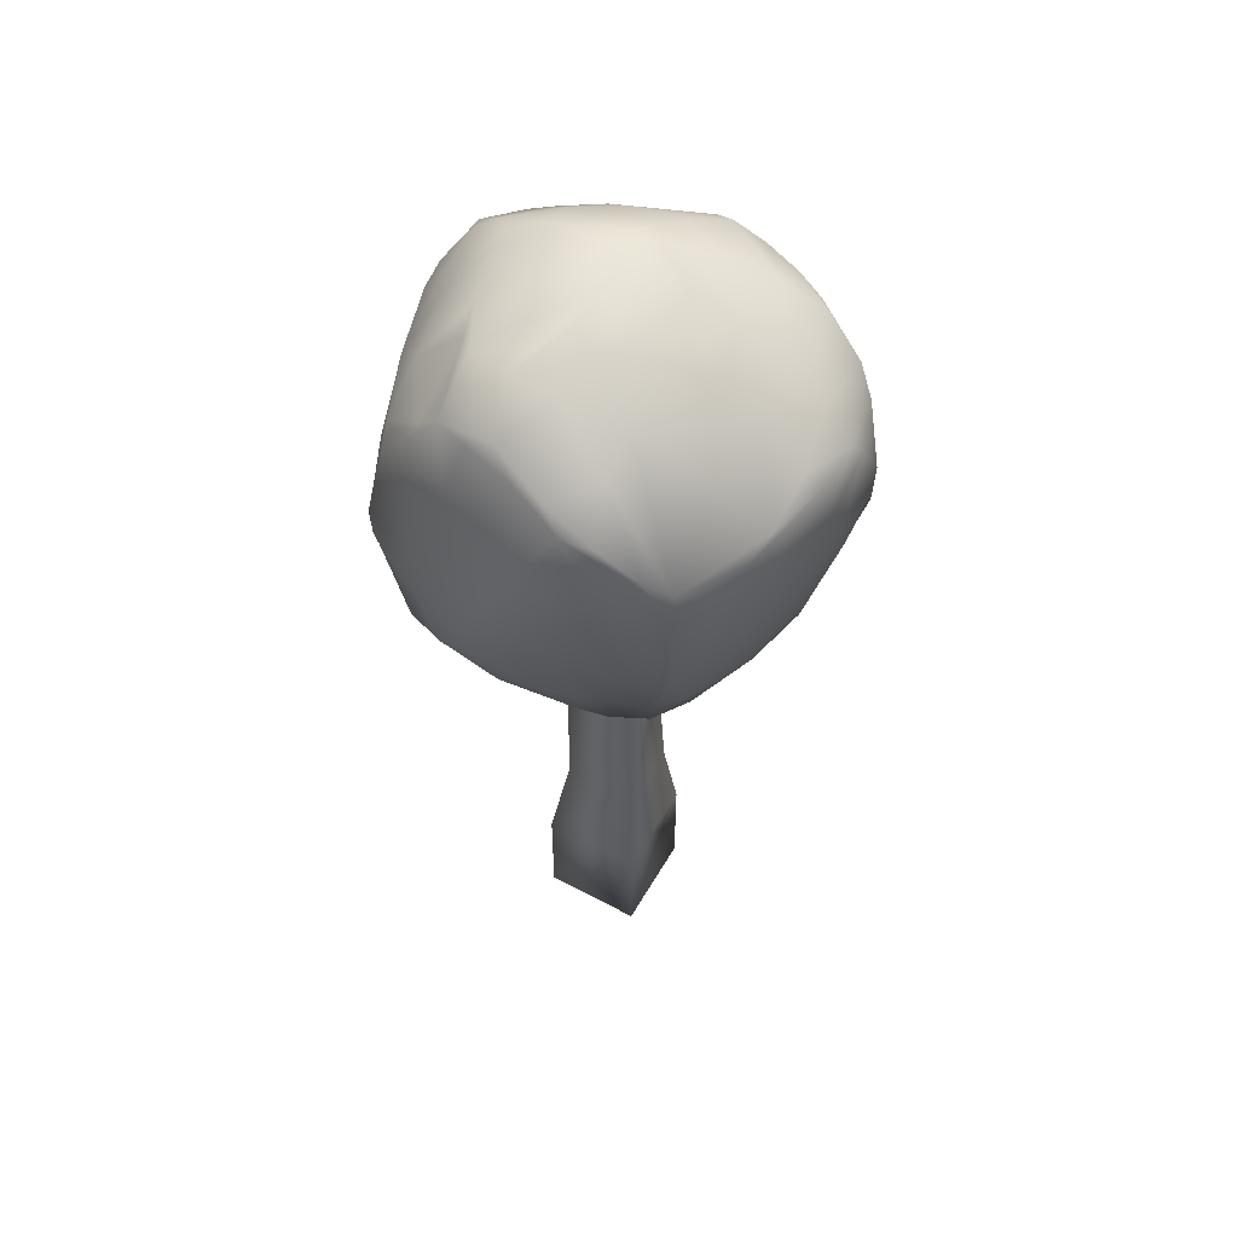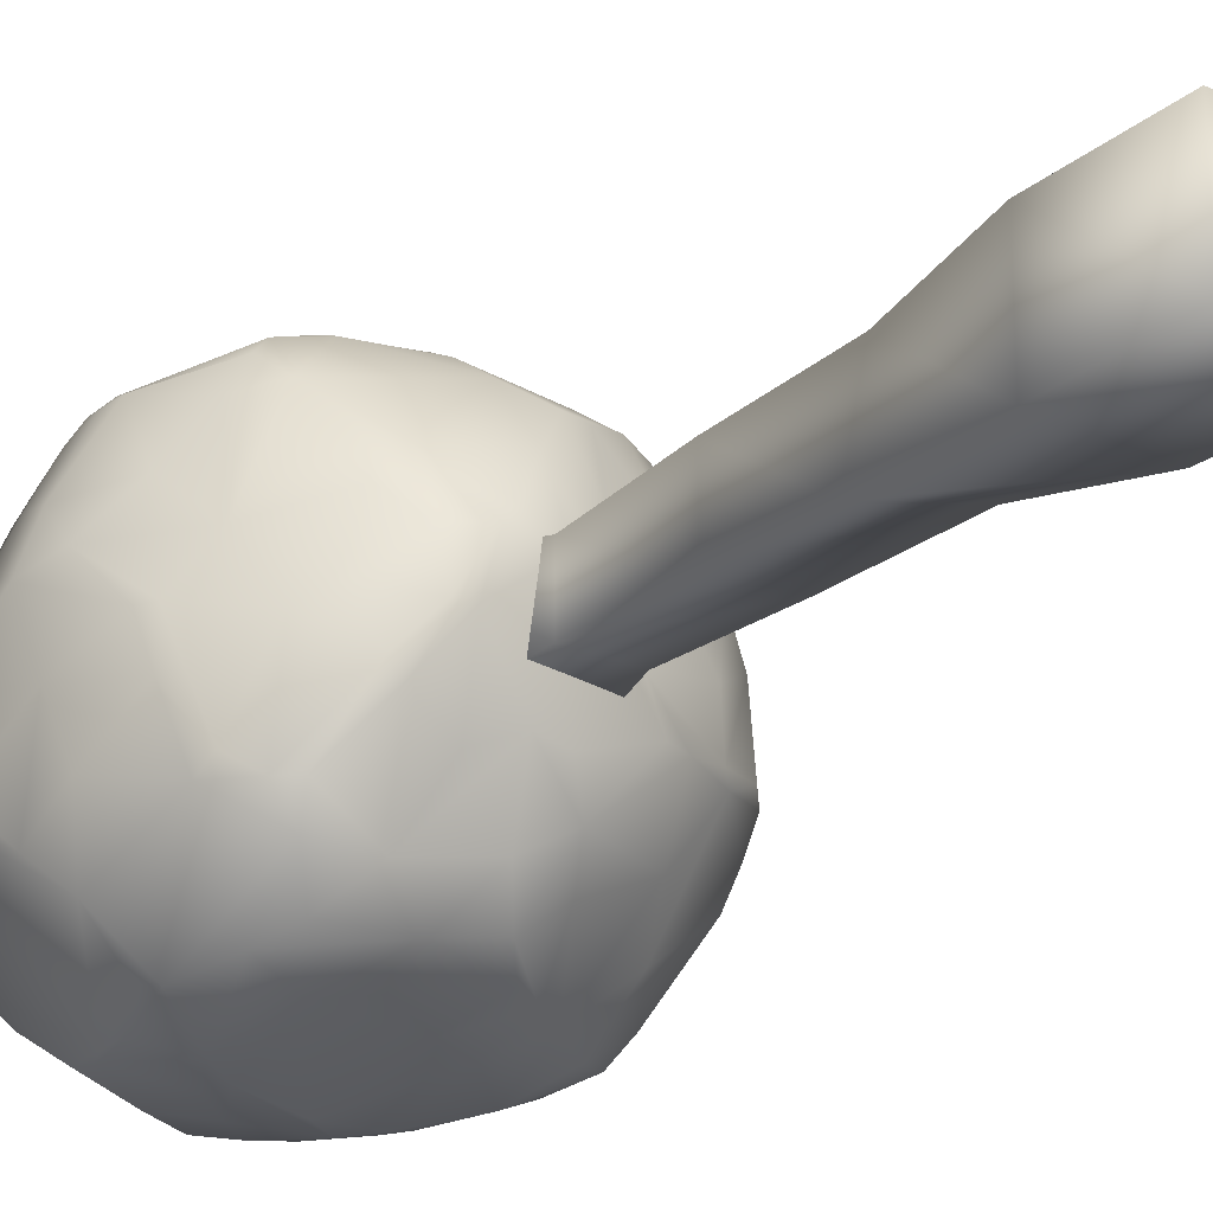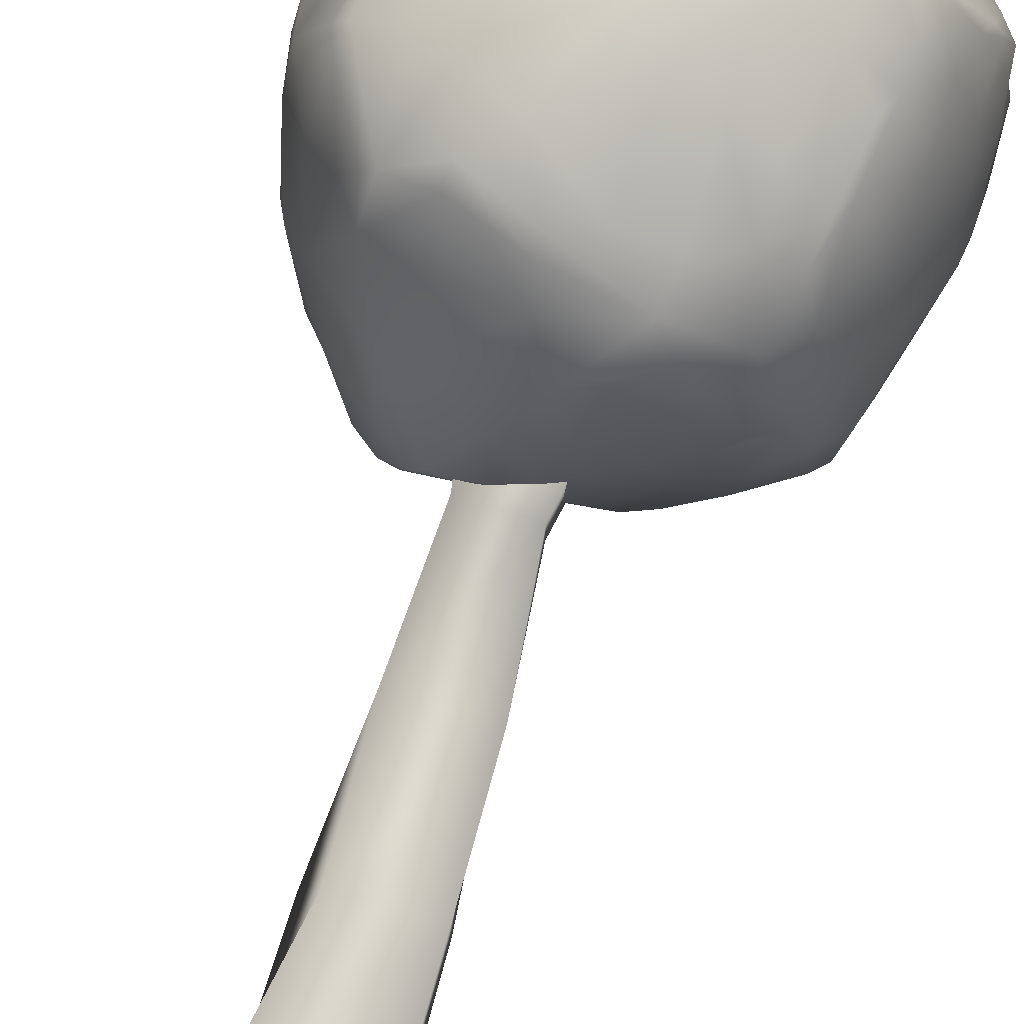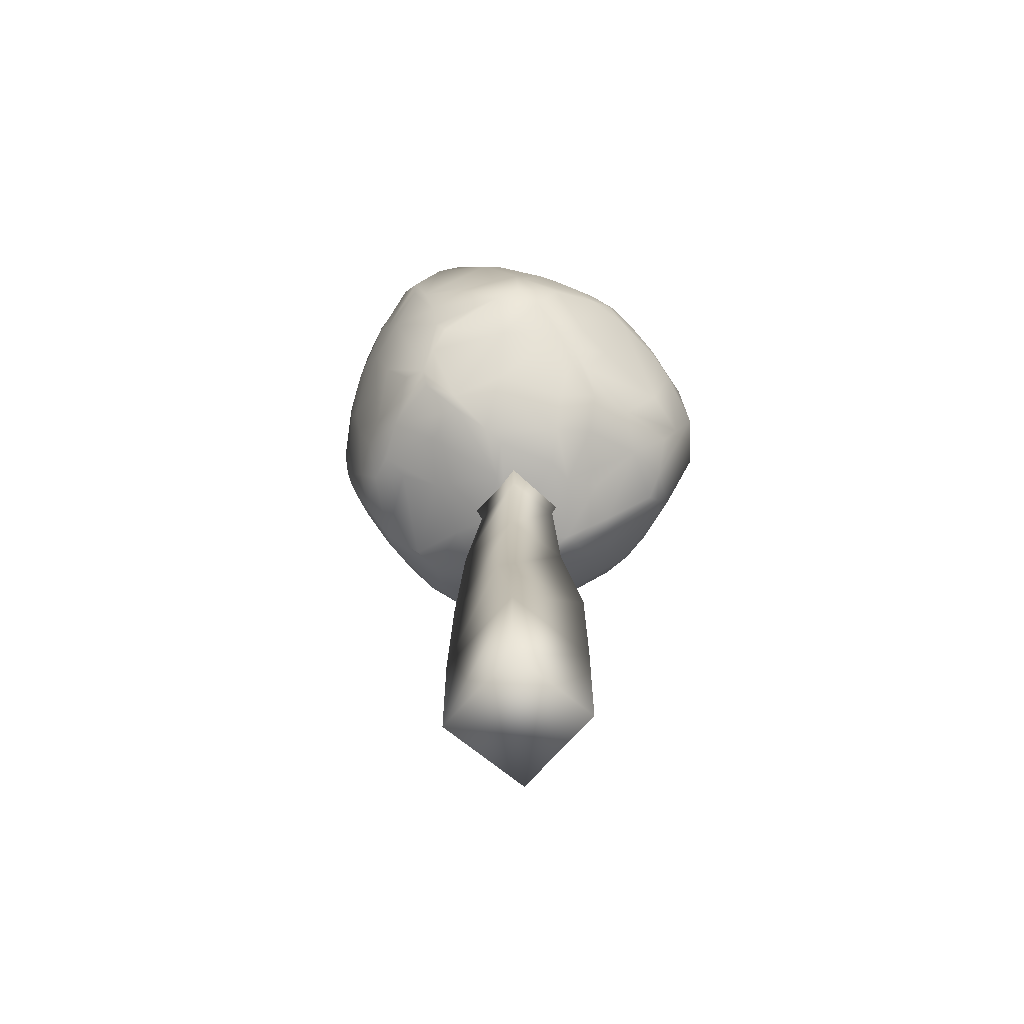
<metadata>
{"format":"obj","ext":"obj","renderer":"f3d","projection":"perspective","resolution":1024,"background":"white","views":[{"elev":54.7,"azim":29.6,"up":"+Y"},{"elev":-23.8,"azim":-36.9,"up":"+Z"},{"elev":79.6,"azim":17.4,"up":"+Z"},{"elev":-66.8,"azim":139.7,"up":"+Y"}]}
</metadata>
<code>
v  0.7017 5.949 -0.9018
v  0.8811 5.886 -0.8366
v  0.532 5.533 -1.149
v  -0.6907 3.664 0.6319
v  -0.7743 3.917 0.8745
v  -1.006 3.926 0.2637
v  -0.6156 3.446 -0.3783
v  -0.8236 3.678 -0.6658
v  -0.4819 3.703 -0.8678
v  1.465 4.978 -0.0582
v  1.452 4.769 -0.1705
v  1.481 4.979 -0.4223
v  -0.919 5.774 0.5581
v  -0.6031 5.849 1.025
v  -0.5445 6.192 0.6294
v  0.4339 5.071 1.335
v  0.2164 4.874 1.366
v  0.4214 4.674 1.297
v  -1.379 5.185 -0.0534
v  -1.372 5.418 -0.27
v  -1.34 5.071 -0.429
v  -0.298 5.499 -1.241
v  0.01 5.699 -1.222
v  0.0455 5.365 -1.317
v  -0.0408 3.775 1.035
v  0.4067 3.9 1.087
v  -0.0862 3.959 1.174
v  0.0376 3.404 -0.4662
v  0.1613 3.515 -0.6683
v  0.4467 3.431 -0.3245
v  1.214 4.874 0.744
v  1.338 5.184 0.5004
v  1.204 5.2 0.8053
v  0.0301 6.493 -0.0926
v  0.3733 6.365 0.2713
v  0.4317 6.344 -0.1798
v  -0.5709 5.797 -0.97
v  -0.7208 5.694 -0.9753
v  -0.8366 5.762 -0.839
v  -0.3881 6.408 -0.1677
v  0.0598 6.476 0.1841
v  -1.1 4.275 0.5607
v  -0.9148 4.136 0.8484
v  -0.1088 4.874 1.383
v  -0.2159 5.072 1.345
v  -0.3709 4.778 1.317
v  0.1222 3.339 0.199
v  0.2992 3.374 -0.108
v  0.5798 3.538 0.3113
v  1.404 4.773 0.1648
v  1.297 4.361 0.2551
v  1.339 4.345 0.0521
v  -0.6818 3.445 -0.2876
v  -0.9168 3.765 -0.6661
v  -0.7319 5.076 -1.203
v  -1.149 4.545 -0.9048
v  -1.332 5.174 -0.4824
v  -0.2449 3.817 -1.063
v  -0.7464 4.122 -1.122
v  -0.4491 4.238 -1.199
v  1.025 5.423 -0.9457
v  -0.3419 5.626 1.215
v  -0.6605 5.738 1.061
v  -0.6441 5.388 1.156
v  1.291 5.542 0.5359
v  0.531 6.146 0.7167
v  1.013 5.453 1.091
v  0.7185 3.802 -0.6328
v  0.8688 4.103 -0.857
v  0.9143 3.684 -0.3148
v  0.6443 4.667 -1.271
v  0.7696 4.343 -1.16
v  0.524 4.136 -1.132
v  -1.305 5.515 -0.1027
v  -1.101 5.151 0.7335
v  -1.101 4.662 0.9382
v  -0.947 5.163 1.04
v  -0.7144 6.291 -0.0553
v  -1.076 5.927 -0.3107
v  -0.9492 5.948 0.1474
v  -0.6094 6.104 -0.5545
v  -0.8539 6.151 -0.2686
v  -0.5474 6.356 -0.1668
v  1.487 5.202 -0.4289
v  1.351 5.573 -0.5605
v  1.465 5.526 -0.2396
v  0.5772 6.282 0.0901
v  0.6865 6.199 0.3669
v  0.8304 6.123 0.2784
v  0.616 5.744 1.23
v  0.8542 5.552 1.172
v  0.5238 6.001 0.9737
v  1.016 4.98 1.095
v  1.022 5.206 1.099
v  0.763 5.071 1.23
v  1.298 4.237 -0.5333
v  1.231 4.141 -0.5687
v  1.041 4.378 -0.9801
v  1.107 5.431 -0.8716
v  1.44 4.77 -0.5266
v  0.1528 6.255 0.7818
v  0.2884 5.925 1.223
v  -0.9191 4.554 -1.155
v  -0.7534 4.874 -1.229
v  -0.6752 5.181 -1.214
v  -0.5445 4.676 -1.308
v  -0.4871 4.096 1.19
v  -0.4678 4.212 1.249
v  -0.252 4.405 1.33
v  -0.5796 4.589 1.242
v  0.7053 6.111 -0.6452
v  0.9551 5.899 -0.76
v  0.1428 4.151 1.231
v  0.4309 4.134 1.166
v  1.24 4.682 0.6259
v  -0.8726 4.442 -1.188
v  -1.062 3.992 -0.6466
v  -1.297 4.603 -0.1595
v  -0.0596 3.28 0.1833
v  -0.5273 3.312 -0.0968
v  -0.5487 3.371 0.1895
v  -0.7964 3.597 0
v  -0.933 5.536 0.8653
v  -0.8684 5.484 1.023
v  0.8426 3.615 -0.2651
v  0.8335 3.628 0.0518
v  0.5996 3.493 -0.3219
v  0.8712 6.077 -0.3732
v  1.233 5.81 -0.1972
v  1.218 5.699 -0.6794
v  1.06 5.934 -0.3835
v  0.7978 3.682 0.4646
v  0.5432 3.791 0.9878
v  0.2912 3.648 0.8962
v  1.099 4.092 0.5693
v  1.171 4.411 0.642
v  0.9734 4.102 0.8244
v  -0.2502 5.994 1.122
v  -0.1472 5.62 1.269
v  0.0693 5.968 1.198
v  0.6614 5.269 1.27
v  0.6878 5.637 1.23
v  0.4163 5.79 1.281
v  -0.7815 3.777 -0.8325
v  -0.3349 6.234 0.8475
v  -0.4557 5.991 1.052
v  -0.066 6.098 1.116
v  -0.4563 6.241 0.6879
v  -0.5688 3.531 0.547
v  0.2119 3.459 0.4811
v  -1.231 4.475 -0.515
v  -1.162 4.092 -0.2691
v  -0.8984 3.708 -0.091
v  0.3464 4.37 -1.226
v  -0.3749 4.974 -1.328
v  -0.1623 5.172 -1.335
v  1.343 5.535 0.4386
v  1.247 5.437 0.7002
v  -1.332 5.529 -0.3189
v  0.1619 4.578 1.332
v  -0.1068 4.065 1.23
v  1.25 4.67 -0.7629
v  0.9468 4.874 -1.109
v  0.9025 4.775 -1.151
v  0.9472 4.455 -1.125
v  -1.06 4.552 0.9759
v  -1.025 4.664 1.021
v  -0.7435 4.125 1.118
v  -0.7807 4.58 1.153
v  0.4324 4.874 -1.331
v  0.4711 5.158 -1.271
v  0.245 5.331 -1.293
v  0.0396 6.408 -0.4211
v  0.1217 6.266 -0.6746
v  -0.214 6.304 -0.4858
v  -0.3667 3.253 0.1937
v  -0.0966 3.407 0.6015
v  -0.297 3.255 0.2885
v  0.6697 4.57 1.204
v  0.9624 4.874 1.127
v  0.9122 4.471 1.083
v  0.6853 4.247 1.12
v  0.882 4.255 1.039
v  0.2251 6.027 -1.005
v  0.0646 5.894 -1.117
v  -0.2993 6.09 -0.7575
v  0.4316 5.945 -1.016
v  0.1653 5.87 -1.124
v  1.096 3.802 0.2092
v  0.0993 5.269 1.382
v  0.3642 4.035 -1.121
v  0.2037 3.942 -1.101
v  0.0966 4.291 -1.217
v  -1.021 4.874 1.021
v  -0.6234 4.874 1.224
v  -0.3563 5.393 1.261
v  1.197 3.869 -0.2648
v  1.242 3.99 -0.1012
v  0.4381 6.305 -0.4534
v  0.1855 6.432 -0.2734
v  0.1746 6.352 0.5375
v  1.056 5.968 0.1915
v  1.096 5.941 -0.0963
v  -1.281 4.498 0.3169
v  -1.159 4.087 0
v  -1.039 3.89 -0.5637
v  -0.7073 6.277 0.0548
v  -0.5946 6.244 0.432
v  0.9732 3.774 0.4689
v  0.9263 3.827 0.673
v  0.9715 4.578 1.067
v  -0.1433 3.393 -0.4409
v  -0.0684 3.599 -0.8028
v  0.06 3.763 -1.014
v  -0.3669 3.467 -0.5339
v  -0.4259 3.292 -0.0954
v  -1.127 5.546 0.4184
v  -1.327 4.874 0.3186
v  -1.337 4.78 0.2687
v  0.8008 3.909 0.9477
v  -0.091 6.355 0.646
v  -0.6531 3.911 -1.053
v  -1.138 5.83 -0.4644
v  -0.9528 5.807 -0.6923
v  -1.251 4.771 -0.702
v  1.357 4.457 -0.5514
v  1.314 5.715 0.1989
v  1.407 5.612 0.1689
v  1.444 5.277 0.1201
v  1.415 5.616 -0.1698
v  0.207 5.26 1.386
v  1.155 4.052 0.3856
v  -0.3789 4.776 -1.345
v  -0 4.874 -1.371
v  -1.281 4.676 0.5353
v  -0.8122 4.12 1.036
v  0.161 4.971 -1.384
v  0.3253 4.874 -1.355
v  0.7183 5.262 -1.154
v  0.6991 6.208 -0.1821
v  1.225 4.002 -0.4092
v  1.117 3.782 -0.2131
v  -0.6842 3.554 0.3657
v  0.2742 3.72 -0.8439
v  -1.109 5.806 -0.0486
v  -0.6542 5.396 -1.174
v  -1.205 4.18 0
v  -0.0506 4.78 1.388
v  -1.351 5.409 -0.3763
v  1.387 5.069 0.341
v  0.292 5.619 -1.194
v  -1.361 4.973 0.1598
v  -0.019 6.487 -0.2445
v  -0.1466 6.295 0.8213
v  0.0399 6.421 0.4247
v  0.1134 3.579 0.8745
v  -0.3247 0 0.3278
v  -0.3247 0 -0.3414
v  0.3444 0 -0.3414
v  0.3444 0 0.3278
v  -0.3247 4.015 0.3278
v  0.3444 4.015 0.3278
v  0.3444 4.015 -0.3414
v  -0.3247 4.015 -0.3414
v  0.3444 0.803 0.3278
v  -0.3247 0.803 0.3278
v  0.3239 1.606 0.307
v  -0.1866 1.606 0.2734
v  0.2958 2.409 0.2474
v  -0.2165 2.409 0.2236
v  0.2034 3.212 0.1867
v  -0.1837 3.212 0.1867
v  0.3444 0.803 -0.3414
v  0.3239 1.606 -0.1643
v  0.2405 2.409 -0.2096
v  0.2034 3.212 -0.2003
v  -0.3247 0.803 -0.3414
v  -0.3164 1.606 -0.3332
v  -0.2165 2.409 -0.2334
v  -0.1837 3.212 -0.2003
o rock025
g rock025
f 1 2 3
f 4 5 6
f 7 8 9
f 10 11 12
f 13 14 15
f 16 17 18
f 19 20 21
f 22 23 24
f 25 26 27
f 28 29 30
f 31 32 33
f 34 35 36
f 37 38 39
f 34 40 41
f 42 6 43
f 44 45 46
f 47 48 49
f 50 51 52
f 53 54 8
f 55 56 57
f 58 59 60
f 61 3 2
f 62 63 64
f 65 66 67
f 68 69 70
f 71 72 73
f 19 74 20
f 75 76 77
f 78 79 80
f 81 82 83
f 84 85 86
f 87 88 89
f 90 91 92
f 93 94 95
f 96 97 98
f 99 85 100
f 101 102 92
f 41 35 34
f 55 103 56
f 104 105 106
f 25 27 107
f 108 109 110
f 81 37 39
f 111 112 1
f 113 26 114
f 115 51 50
f 116 117 56
f 118 19 21
f 119 28 30
f 120 121 122
f 123 75 77
f 124 63 123
f 48 125 126
f 68 70 127
f 128 112 111
f 129 130 131
f 132 133 134
f 135 136 137
f 138 139 140
f 141 142 143
f 116 144 117
f 106 59 116
f 145 146 147
f 148 146 145
f 149 25 5
f 47 49 150
f 151 117 152
f 53 153 54
f 71 73 154
f 155 22 156
f 32 157 158
f 86 10 84
f 74 79 159
f 39 55 57
f 160 113 18
f 109 108 161
f 162 163 100
f 164 165 71
f 166 42 43
f 167 168 169
f 164 170 171
f 24 23 172
f 173 174 175
f 173 175 40
f 176 121 120
f 177 149 178
f 95 179 180
f 181 182 183
f 184 185 186
f 187 3 188
f 49 132 134
f 126 125 189
f 92 102 90
f 190 143 140
f 191 192 193
f 29 68 127
f 194 167 169
f 195 196 64
f 190 140 139
f 44 190 45
f 11 197 96
f 197 198 189
f 36 199 200
f 199 174 173
f 201 66 88
f 88 66 89
f 66 65 202
f 202 129 203
f 204 205 6
f 153 205 206
f 207 80 208
f 40 148 41
f 126 189 209
f 210 135 137
f 137 136 211
f 31 33 93
f 212 9 213
f 214 192 191
f 7 9 215
f 216 176 120
f 217 218 75
f 219 19 118
f 210 220 133
f 220 114 26
f 101 66 201
f 41 148 221
f 59 144 116
f 144 222 9
f 57 223 39
f 81 224 82
f 57 56 225
f 56 117 151
f 100 85 84
f 12 11 226
f 202 227 129
f 228 229 230
f 16 179 95
f 143 231 141
f 189 198 232
f 189 135 210
f 106 60 59
f 60 233 234
f 235 42 166
f 218 219 235
f 166 43 236
f 25 107 5
f 171 170 237
f 238 154 234
f 22 37 23
f 186 185 37
f 184 187 188
f 111 187 184
f 163 239 61
f 100 163 99
f 240 89 203
f 240 128 199
f 229 228 32
f 10 50 11
f 208 80 13
f 123 217 75
f 70 69 241
f 125 242 189
f 158 65 67
f 93 33 94
f 153 6 205
f 243 6 122
f 223 159 79
f 82 79 78
f 119 177 178
f 119 176 216
f 83 82 78
f 207 148 40
f 68 73 69
f 244 73 68
f 80 217 13
f 80 245 217
f 99 2 130
f 131 130 112
f 45 190 196
f 45 196 195
f 172 171 237
f 239 3 61
f 243 4 6
f 176 149 121
f 29 244 68
f 212 213 29
f 9 222 58
f 9 58 213
f 226 96 98
f 11 96 226
f 72 69 73
f 98 162 226
f 155 105 22
f 37 22 246
f 247 219 118
f 151 152 118
f 110 168 108
f 27 108 107
f 231 248 17
f 109 113 160
f 216 28 119
f 216 7 215
f 210 137 220
f 211 183 137
f 223 249 159
f 21 20 57
f 82 223 79
f 224 223 82
f 94 142 141
f 92 91 67
f 179 182 181
f 18 113 114
f 32 228 157
f 202 65 227
f 124 123 77
f 195 64 77
f 104 106 116
f 104 103 55
f 234 193 60
f 193 192 60
f 35 88 87
f 201 88 35
f 102 140 143
f 101 147 102
f 49 134 150
f 177 25 149
f 250 50 10
f 115 50 250
f 194 169 195
f 46 45 195
f 188 251 23
f 185 23 37
f 219 252 19
f 218 217 19
f 233 156 237
f 172 237 24
f 253 173 40
f 200 199 173
f 254 147 101
f 255 254 101
f 57 225 21
f 225 118 21
f 50 52 11
f 52 197 11
f 15 14 146
f 146 63 62
f 70 241 197
f 197 241 96
f 40 175 81
f 186 37 81
f 54 117 144
f 117 206 152
f 49 209 132
f 209 189 210
f 248 109 160
f 109 44 46
f 179 181 180
f 211 31 93
f 19 217 74
f 74 217 245
f 30 29 127
f 127 125 48
f 230 229 86
f 85 230 86
f 188 3 251
f 3 171 172
f 120 122 53
f 216 120 7
f 35 87 36
f 36 240 199
f 235 76 75
f 218 235 75
f 8 54 144
f 8 144 9
f 15 146 148
f 207 208 148
f 213 58 214
f 213 214 29
f 115 250 31
f 136 31 211
f 240 203 128
f 128 131 112
f 102 143 90
f 142 90 143
f 164 71 170
f 238 71 154
f 13 217 123
f 13 123 14
f 34 253 40
f 34 36 200
f 59 222 144
f 222 59 58
f 147 140 102
f 147 138 140
f 55 39 246
f 105 246 22
f 165 72 71
f 165 98 72
f 58 192 214
f 58 60 192
f 231 143 190
f 231 190 44
f 101 92 66
f 92 67 66
f 174 111 184
f 174 184 186
f 219 204 235
f 247 204 219
f 106 105 155
f 106 233 60
f 69 98 97
f 98 69 72
f 76 235 166
f 194 76 167
f 118 152 247
f 205 152 206
f 256 133 26
f 133 220 26
f 256 25 177
f 256 26 25
f 100 84 12
f 10 12 84
f 51 232 52
f 136 135 51
f 112 130 2
f 112 2 1
f 149 4 243
f 149 5 4
f 138 62 139
f 190 139 196
f 41 221 255
f 41 255 35
f 109 161 113
f 113 161 26
f 215 9 212
f 216 215 212
f 114 220 183
f 183 220 137
f 70 242 125
f 127 70 125
f 20 74 159
f 20 159 249
f 77 76 194
f 195 77 194
f 18 182 179
f 16 18 179
f 206 117 54
f 153 206 54
f 30 127 48
f 30 48 119
f 224 39 223
f 81 39 224
f 33 158 67
f 32 158 33
f 120 53 7
f 53 8 7
f 184 188 185
f 185 188 23
f 99 130 85
f 85 130 230
f 64 63 124
f 64 124 77
f 199 128 111
f 199 111 174
f 229 10 86
f 229 250 10
f 163 61 99
f 61 2 99
f 165 163 162
f 165 162 98
f 33 67 94
f 94 67 91
f 103 116 56
f 104 116 103
f 109 46 110
f 46 195 110
f 204 6 42
f 204 42 235
f 40 81 83
f 40 83 78
f 253 200 173
f 34 200 253
f 244 214 191
f 29 214 244
f 168 107 108
f 5 107 168
f 106 155 233
f 233 155 156
f 164 239 163
f 165 164 163
f 40 78 207
f 78 80 207
f 189 232 135
f 51 135 232
f 178 149 176
f 119 178 176
f 174 186 175
f 175 186 81
f 119 48 47
f 47 177 119
f 5 43 6
f 43 5 236
f 87 240 36
f 87 89 240
f 73 191 154
f 191 73 244
f 148 145 254
f 254 145 147
f 104 55 105
f 55 246 105
f 231 16 141
f 231 17 16
f 48 126 49
f 126 209 49
f 3 239 171
f 239 164 171
f 242 197 189
f 70 197 242
f 56 151 225
f 225 151 118
f 27 161 108
f 26 161 27
f 157 65 158
f 157 228 65
f 162 100 226
f 12 226 100
f 255 201 35
f 255 101 201
f 94 91 142
f 142 91 90
f 203 129 131
f 203 131 128
f 166 236 167
f 76 166 167
f 205 247 152
f 247 205 204
f 14 123 63
f 14 63 146
f 208 15 148
f 208 13 15
f 115 136 51
f 136 115 31
f 187 1 3
f 111 1 187
f 156 22 24
f 237 156 24
f 146 138 147
f 146 62 138
f 122 153 53
f 122 6 153
f 89 202 203
f 66 202 89
f 3 172 251
f 23 251 172
f 134 133 256
f 150 134 256
f 39 38 246
f 38 37 246
f 95 94 141
f 16 95 141
f 182 114 183
f 18 114 182
f 150 256 177
f 47 150 177
f 109 248 44
f 248 231 44
f 230 130 129
f 129 227 230
f 209 210 132
f 132 210 133
f 181 183 211
f 181 211 180
f 170 238 237
f 170 71 238
f 20 249 57
f 249 223 57
f 17 160 18
f 17 248 160
f 228 230 227
f 228 227 65
f 97 241 69
f 96 241 97
f 79 245 80
f 74 245 79
f 219 218 252
f 218 19 252
f 52 198 197
f 52 232 198
f 149 243 121
f 121 243 122
f 196 62 64
f 196 139 62
f 236 5 168
f 167 236 168
f 221 148 254
f 255 221 254
f 237 238 234
f 233 237 234
f 250 229 32
f 250 32 31
f 212 29 28
f 216 212 28
f 110 195 169
f 169 168 110
f 211 93 180
f 180 93 95
f 154 193 234
f 154 191 193
f 257 258 259 260
f 261 262 263 264
f 257 260 265 266
f 266 265 267 268
f 268 267 269 270
f 270 269 271 272
f 272 271 262 261
f 260 259 273 265
f 265 273 274 267
f 267 274 275 269
f 269 275 276 271
f 271 276 263 262
f 259 258 277 273
f 273 277 278 274
f 274 278 279 275
f 275 279 280 276
f 276 280 264 263
f 258 257 266 277
f 277 266 268 278
f 278 268 270 279
f 279 270 272 280
f 280 272 261 264

</code>
